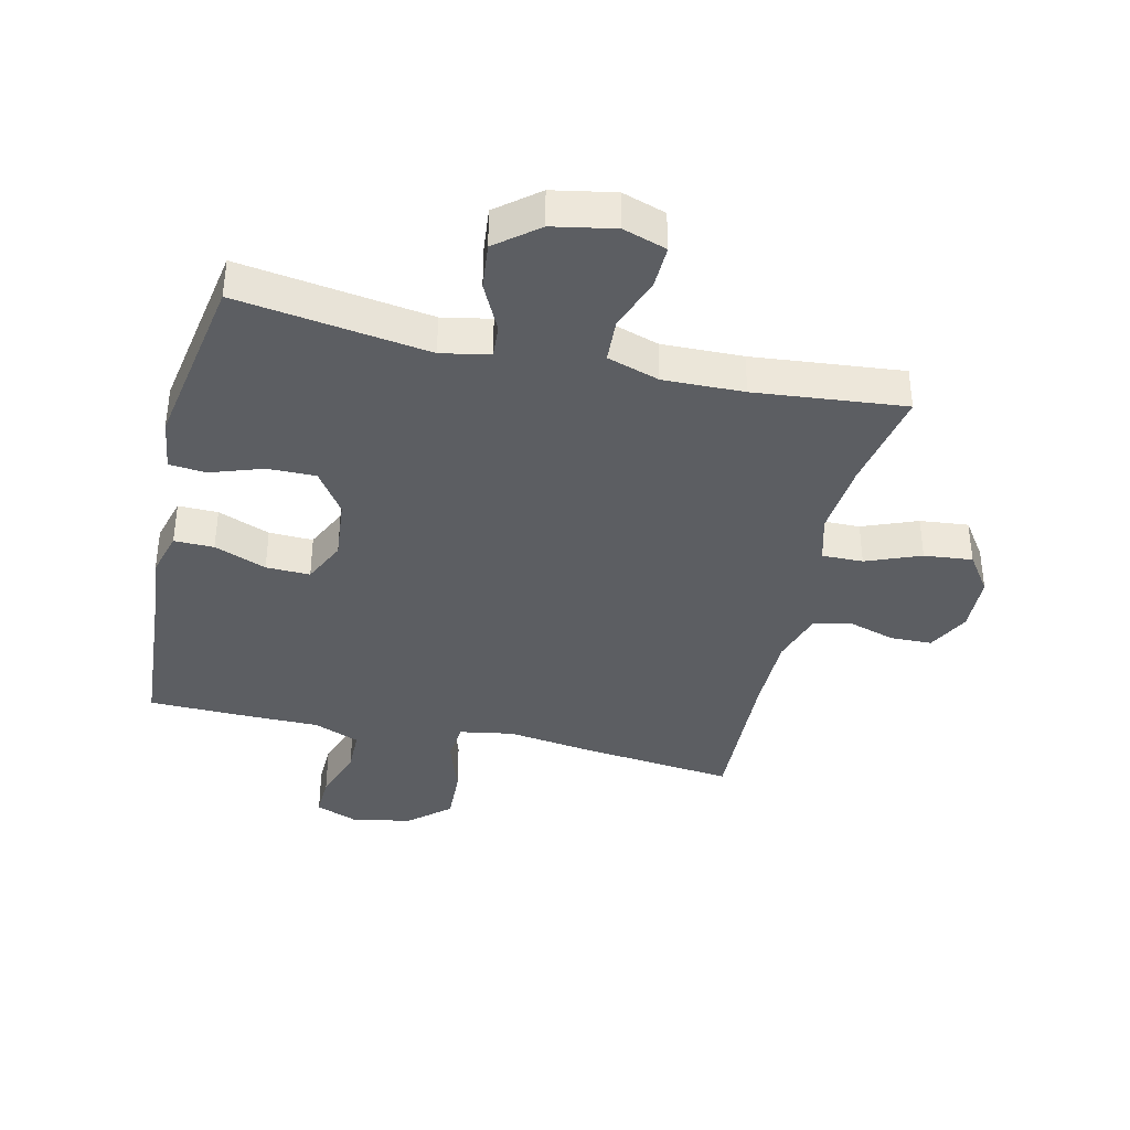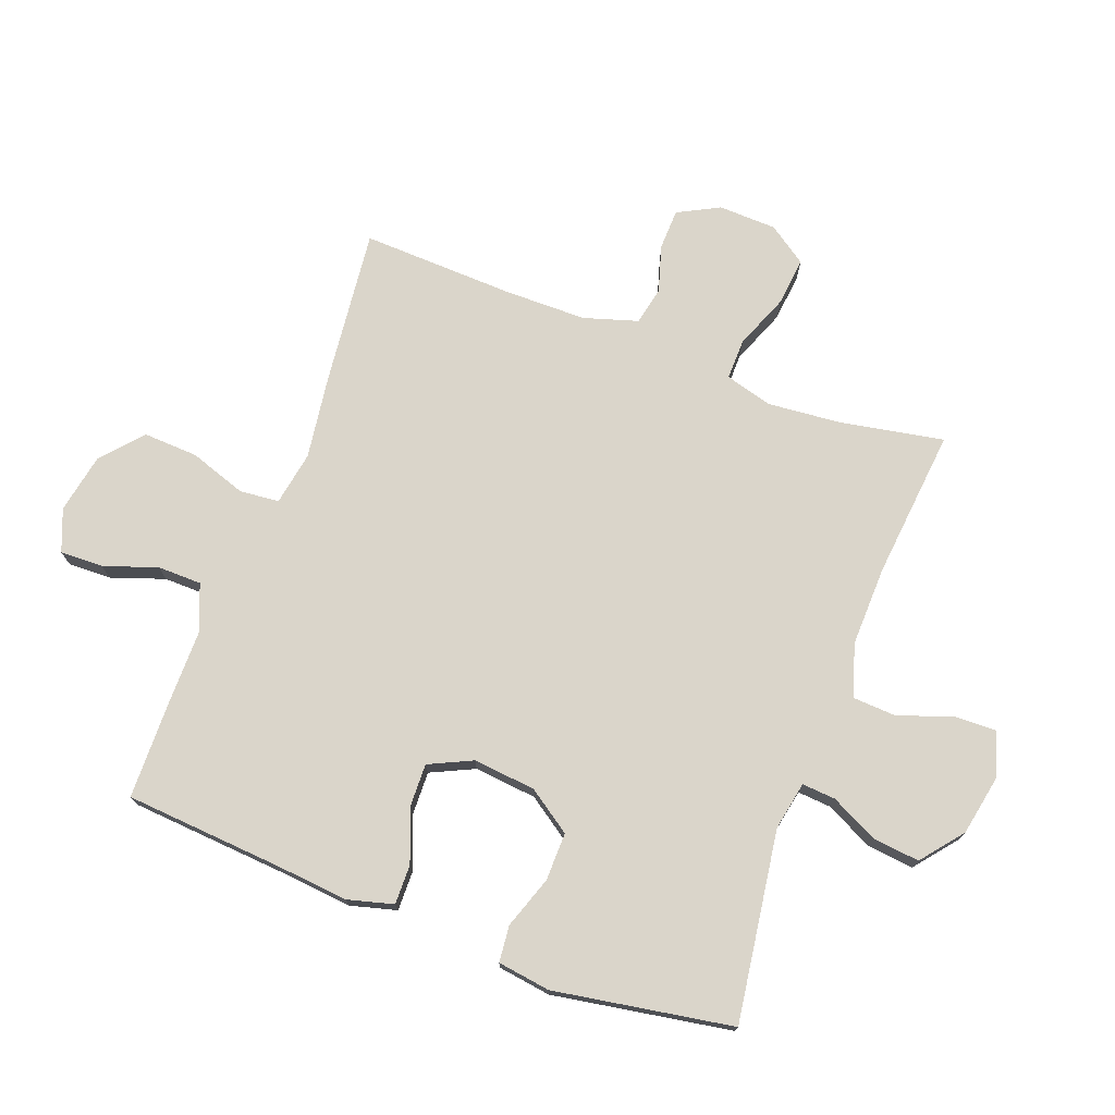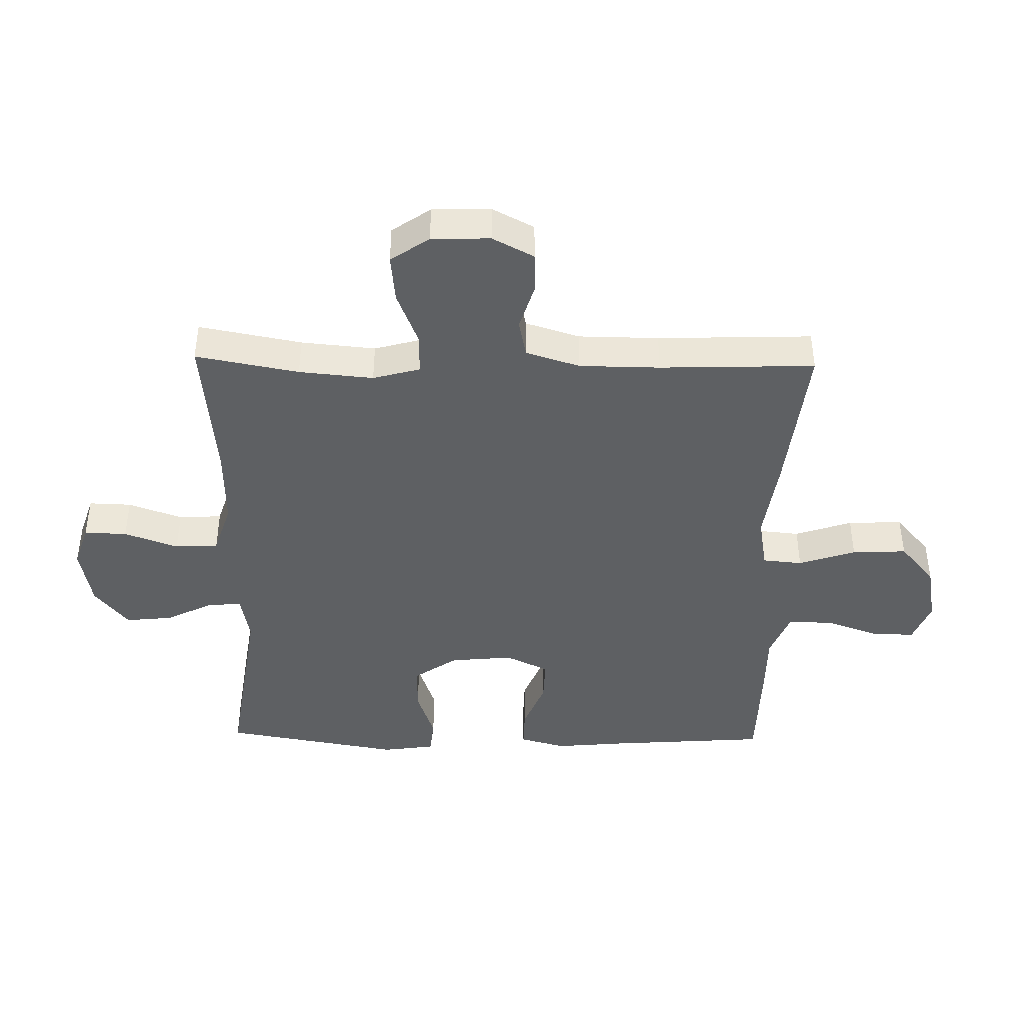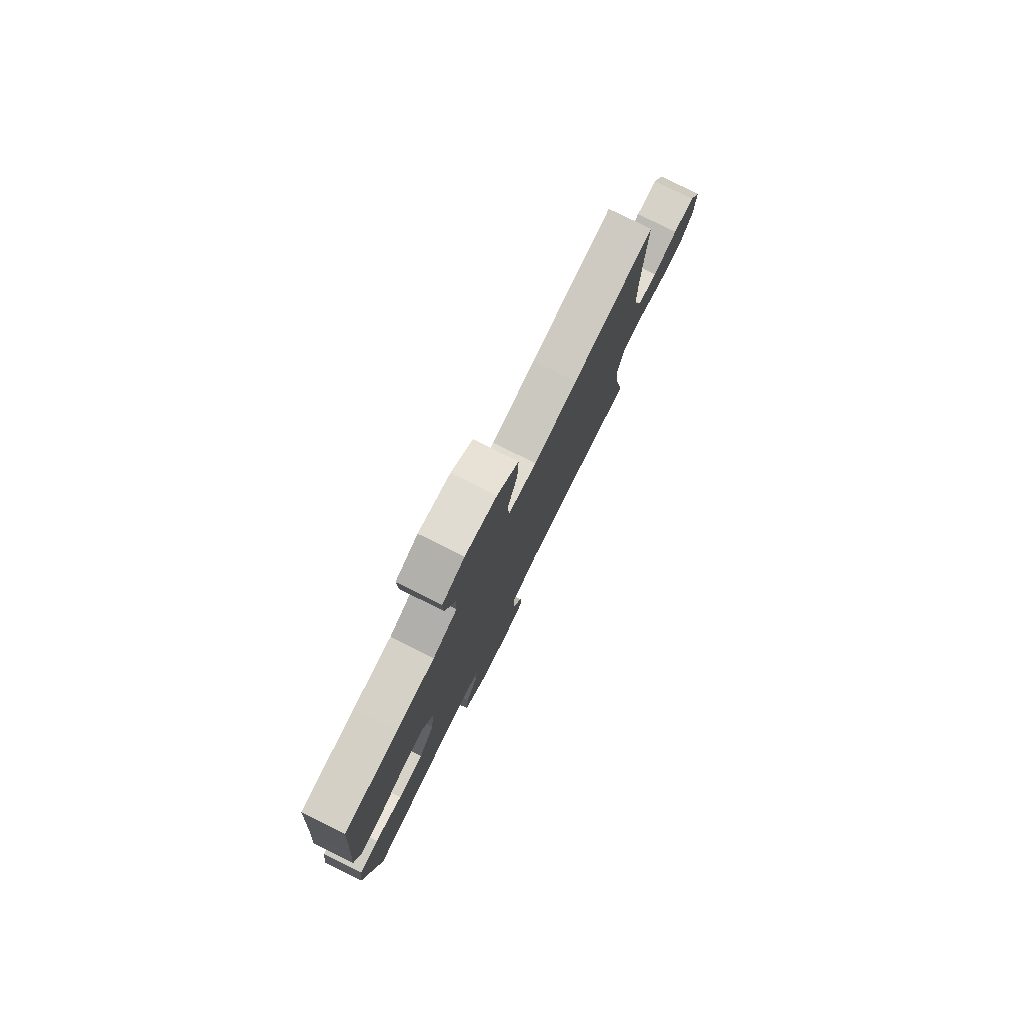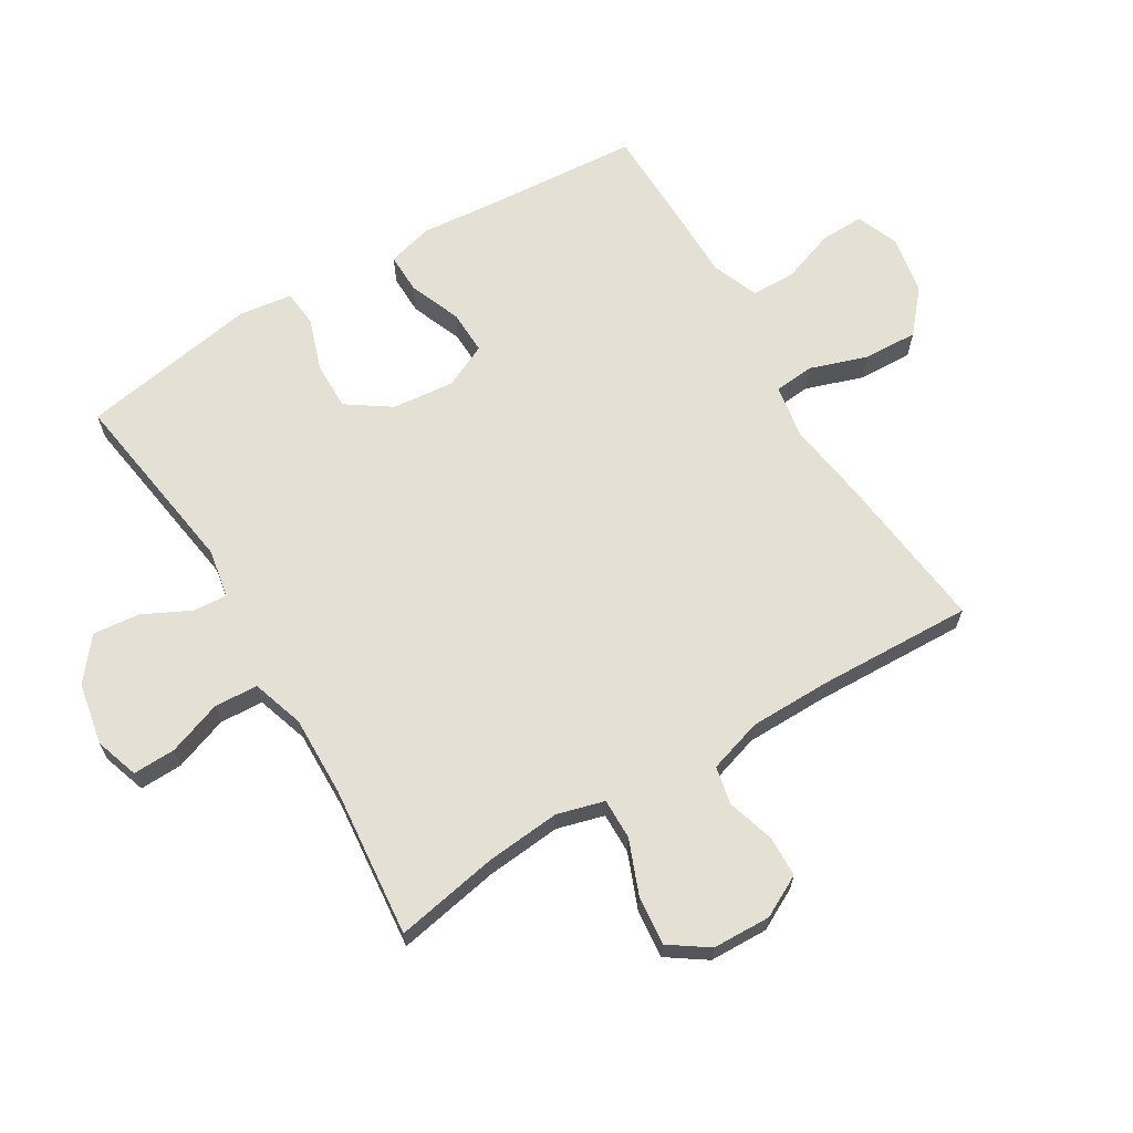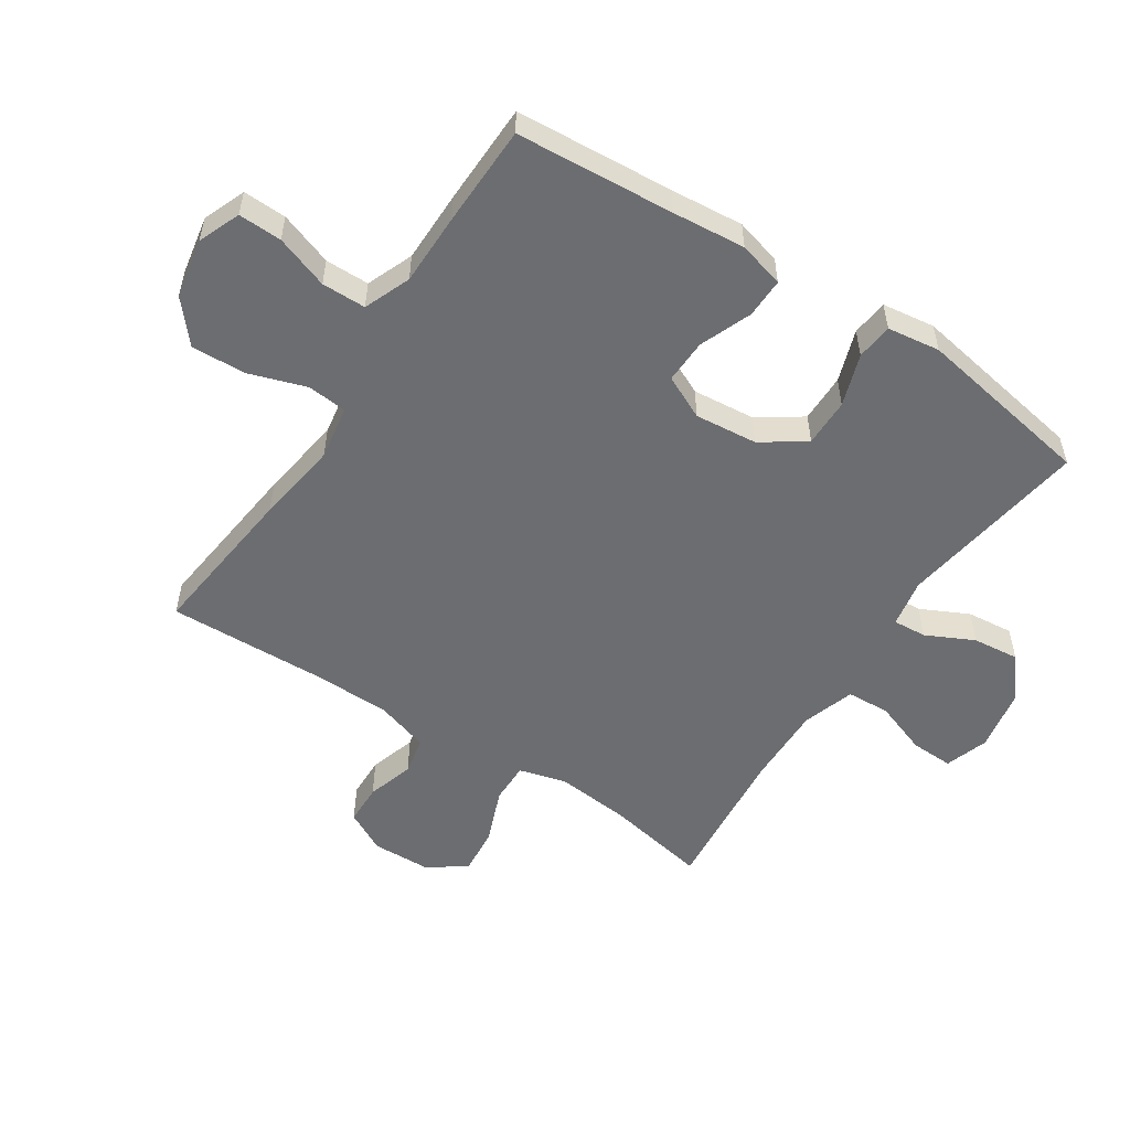
<metadata>
{"format":"obj","ext":"obj","renderer":"f3d","projection":"perspective","resolution":1024,"background":"white","views":[{"elev":-38.1,"azim":166.9,"up":"+Y"},{"elev":74.2,"azim":110.6,"up":"+Y"},{"elev":-42.7,"azim":-91.2,"up":"+Y"},{"elev":79.3,"azim":116.4,"up":"+Z"},{"elev":65.9,"azim":-121.1,"up":"+Y"},{"elev":-54.0,"azim":56.6,"up":"+Y"}]}
</metadata>
<code>
v -0.5 0.07 0.5
v -0.246 0.07 0.472
v -0.112 0.07 0.453
v -0.025 0.07 0.468
v -0.019 0.07 0.532
v -0.05 0.07 0.624
v -0.054 0.07 0.712
v 0.012 0.07 0.769
v 0.108 0.07 0.787
v 0.176 0.07 0.76
v 0.174 0.07 0.69
v 0.144 0.07 0.604
v 0.145 0.07 0.533
v 0.22 0.07 0.503
v 0.336 0.07 0.503
v 0.5 0.07 0.5
v 0.519 0.07 0.245
v 0.53 0.07 0.128
v 0.51 0.07 0.054
v 0.446 0.07 0.055
v 0.362 0.07 0.088
v 0.291 0.07 0.09
v 0.258 0.07 0.02
v 0.268 0.07 -0.081
v 0.316 0.07 -0.151
v 0.394 0.07 -0.15
v 0.478 0.07 -0.121
v 0.537 0.07 -0.127
v 0.549 0.07 -0.212
v 0.5 0.07 -0.5
v 0.192 0.07 -0.455
v 0.114 0.07 -0.47
v 0.118 0.07 -0.524
v 0.156 0.07 -0.601
v 0.164 0.07 -0.676
v 0.097 0.07 -0.73
v -0.003 0.07 -0.749
v -0.073 0.07 -0.726
v -0.071 0.07 -0.657
v -0.04 0.07 -0.57
v -0.044 0.07 -0.5
v -0.128 0.07 -0.473
v -0.258 0.07 -0.476
v -0.5 0.07 -0.5
v -0.469 0.07 -0.334
v -0.458 0.07 -0.214
v -0.479 0.07 -0.138
v -0.545 0.07 -0.139
v -0.633 0.07 -0.174
v -0.711 0.07 -0.182
v -0.754 0.07 -0.12
v -0.757 0.07 -0.026
v -0.722 0.07 0.041
v -0.656 0.07 0.043
v -0.58 0.07 0.02
v -0.519 0.07 0.033
v -0.492 0.07 0.12
v -0.491 0.07 0.25
v -0.5 0 0.5
v -0.246 0 0.472
v -0.112 0 0.453
v -0.025 0 0.468
v -0.019 0 0.532
v -0.05 0 0.624
v -0.054 0 0.712
v 0.012 0 0.769
v 0.108 0 0.787
v 0.176 0 0.76
v 0.174 0 0.69
v 0.144 0 0.604
v 0.145 0 0.533
v 0.22 0 0.503
v 0.336 0 0.503
v 0.5 0 0.5
v 0.519 0 0.245
v 0.53 0 0.128
v 0.51 0 0.054
v 0.446 0 0.055
v 0.362 0 0.088
v 0.291 0 0.09
v 0.258 0 0.02
v 0.268 0 -0.081
v 0.316 0 -0.151
v 0.394 0 -0.15
v 0.478 0 -0.121
v 0.537 0 -0.127
v 0.549 0 -0.212
v 0.5 0 -0.5
v 0.192 0 -0.455
v 0.114 0 -0.47
v 0.118 0 -0.524
v 0.156 0 -0.601
v 0.164 0 -0.676
v 0.097 0 -0.73
v -0.003 0 -0.749
v -0.073 0 -0.726
v -0.071 0 -0.657
v -0.04 0 -0.57
v -0.044 0 -0.5
v -0.128 0 -0.473
v -0.258 0 -0.476
v -0.5 0 -0.5
v -0.469 0 -0.334
v -0.458 0 -0.214
v -0.479 0 -0.138
v -0.545 0 -0.139
v -0.633 0 -0.174
v -0.711 0 -0.182
v -0.754 0 -0.12
v -0.757 0 -0.026
v -0.722 0 0.041
v -0.656 0 0.043
v -0.58 0 0.02
v -0.519 0 0.033
v -0.492 0 0.12
v -0.491 0 0.25
f 52 53 54 55
f 52 55 56
f 51 52 56
f 48 49 50 51
f 47 48 51 56
f 46 47 56 57
f 43 44 45
f 42 43 45 46
f 41 42 46 57
f 37 38 39 40
f 37 40 41
f 36 37 41
f 33 34 35 36
f 32 33 36 41
f 31 32 41 57
f 26 27 28 29
f 25 26 29 30
f 24 25 30 31
f 18 19 20 21
f 17 18 21 22
f 14 15 16 17
f 13 14 17 22
f 9 10 11 12
f 9 12 13
f 8 9 13
f 5 6 7 8
f 4 5 8 13
f 58 1 2 3
f 58 3 4
f 23 24 31 57
f 22 23 57 58
f 4 13 22 58
f 113 112 111 110
f 114 113 110
f 114 110 109
f 109 108 107 106
f 114 109 106 105
f 115 114 105 104
f 103 102 101
f 104 103 101 100
f 115 104 100 99
f 98 97 96 95
f 99 98 95
f 99 95 94
f 94 93 92 91
f 99 94 91 90
f 115 99 90 89
f 87 86 85 84
f 88 87 84 83
f 89 88 83 82
f 79 78 77 76
f 80 79 76 75
f 75 74 73 72
f 80 75 72 71
f 70 69 68 67
f 71 70 67
f 71 67 66
f 66 65 64 63
f 71 66 63 62
f 61 60 59 116
f 62 61 116
f 115 89 82 81
f 116 115 81 80
f 116 80 71 62
f 1 59 60 2
f 2 60 61 3
f 3 61 62 4
f 4 62 63 5
f 5 63 64 6
f 6 64 65 7
f 7 65 66 8
f 8 66 67 9
f 9 67 68 10
f 10 68 69 11
f 11 69 70 12
f 12 70 71 13
f 13 71 72 14
f 14 72 73 15
f 15 73 74 16
f 16 74 75 17
f 17 75 76 18
f 18 76 77 19
f 19 77 78 20
f 20 78 79 21
f 21 79 80 22
f 22 80 81 23
f 23 81 82 24
f 24 82 83 25
f 25 83 84 26
f 26 84 85 27
f 27 85 86 28
f 28 86 87 29
f 29 87 88 30
f 30 88 89 31
f 31 89 90 32
f 32 90 91 33
f 33 91 92 34
f 34 92 93 35
f 35 93 94 36
f 36 94 95 37
f 37 95 96 38
f 38 96 97 39
f 39 97 98 40
f 40 98 99 41
f 41 99 100 42
f 42 100 101 43
f 43 101 102 44
f 44 102 103 45
f 45 103 104 46
f 46 104 105 47
f 47 105 106 48
f 48 106 107 49
f 49 107 108 50
f 50 108 109 51
f 51 109 110 52
f 52 110 111 53
f 53 111 112 54
f 54 112 113 55
f 55 113 114 56
f 56 114 115 57
f 57 115 116 58
f 58 116 59 1

</code>
